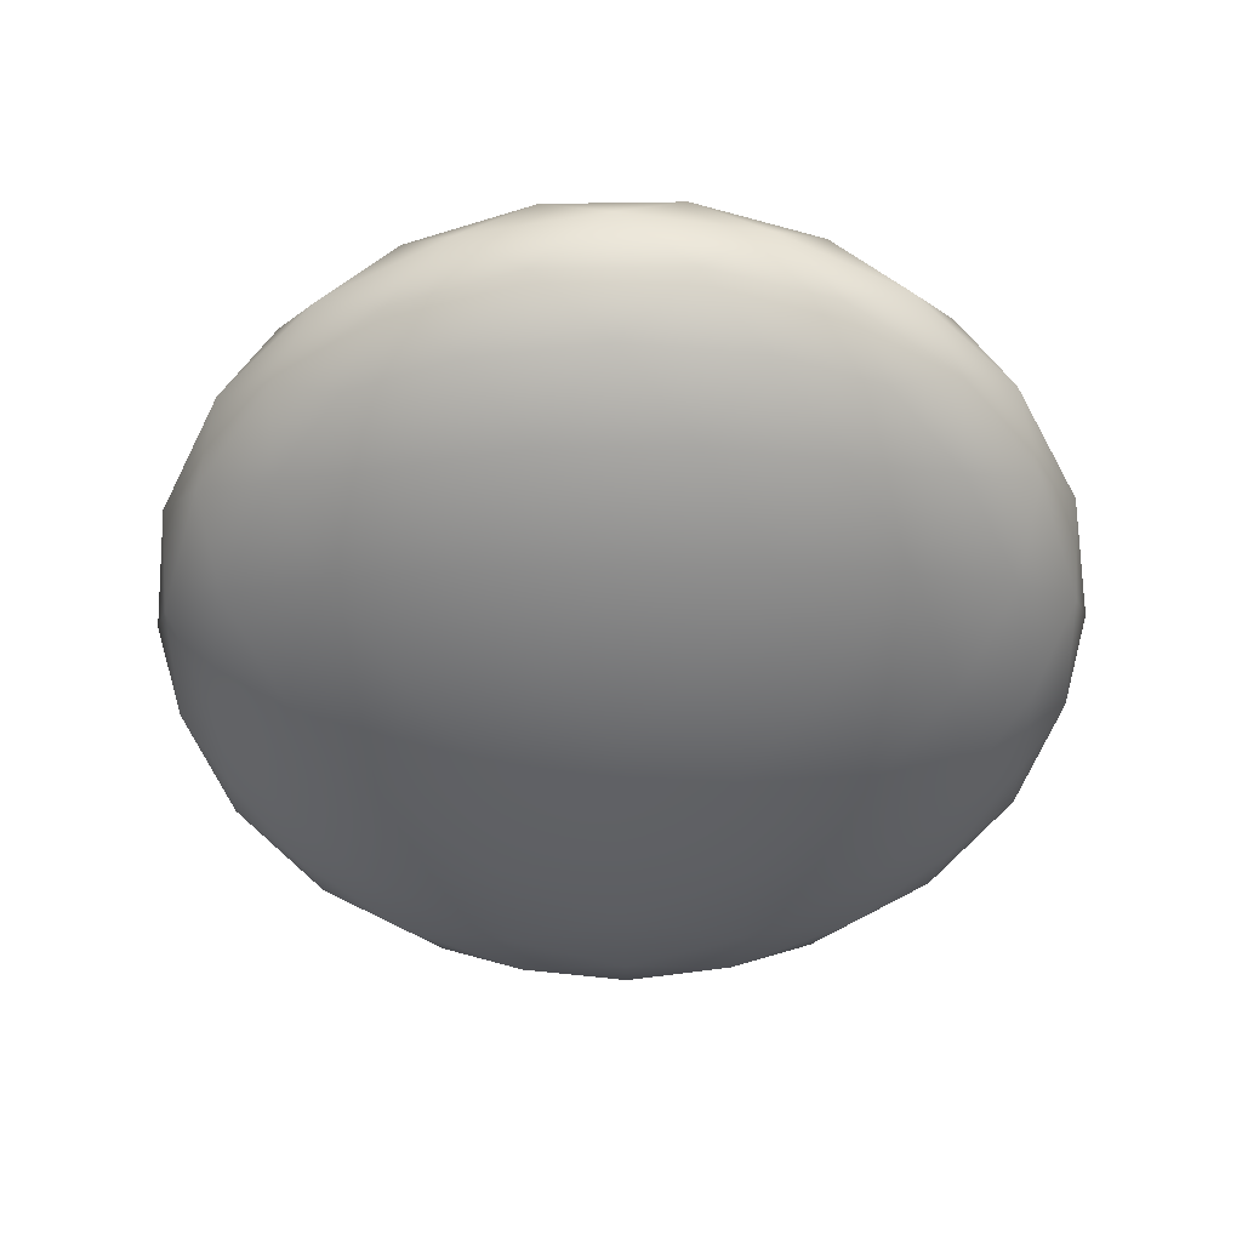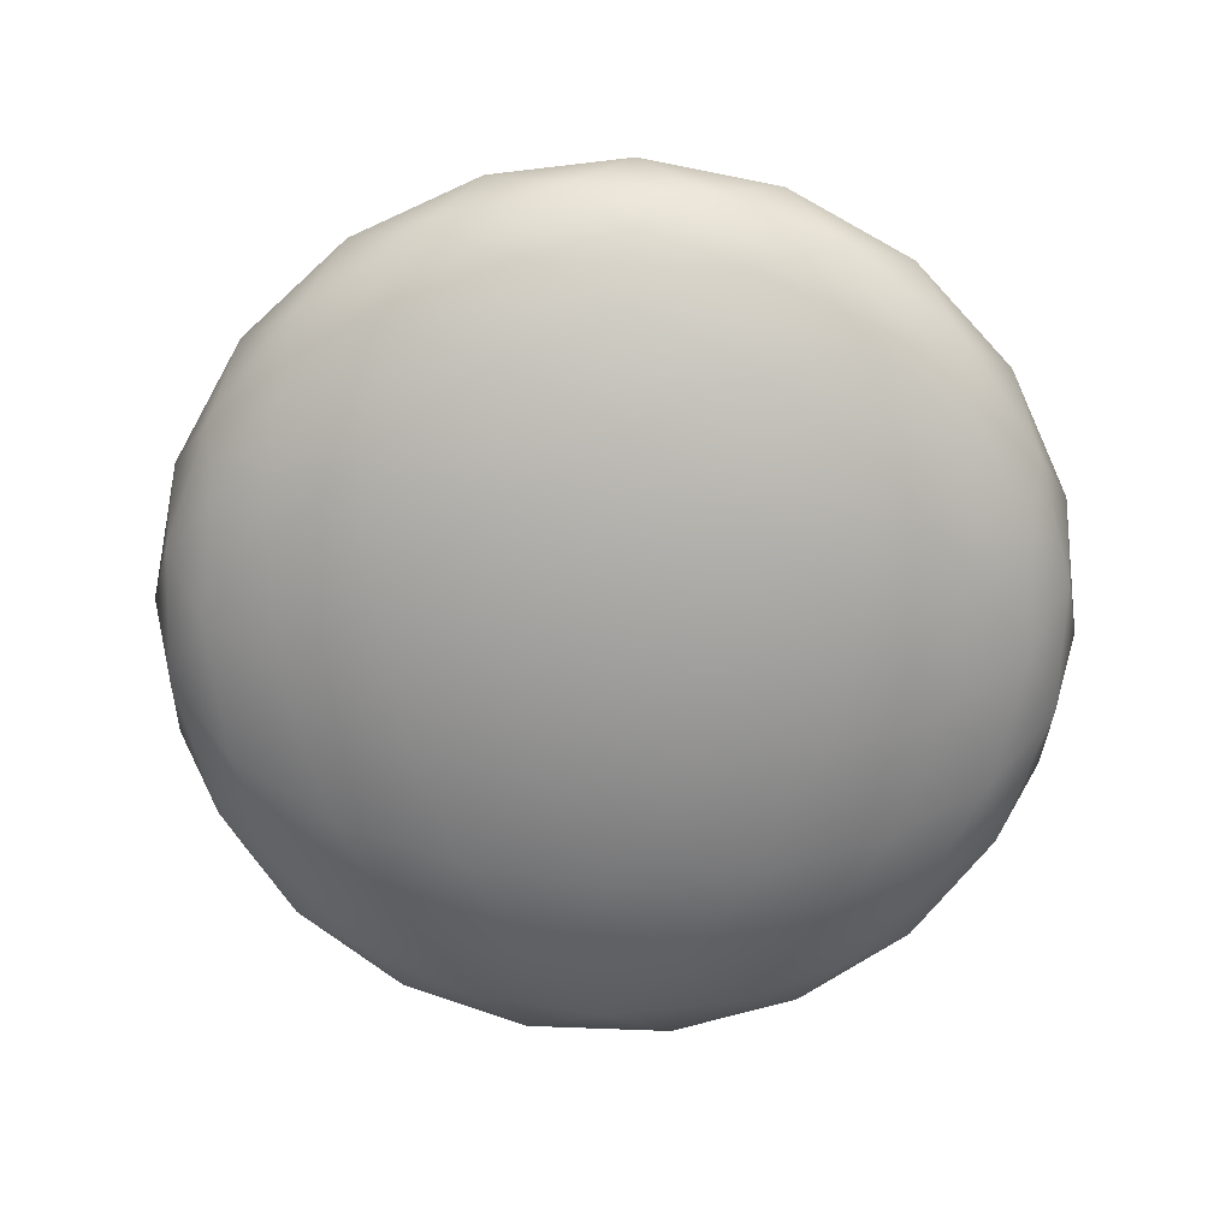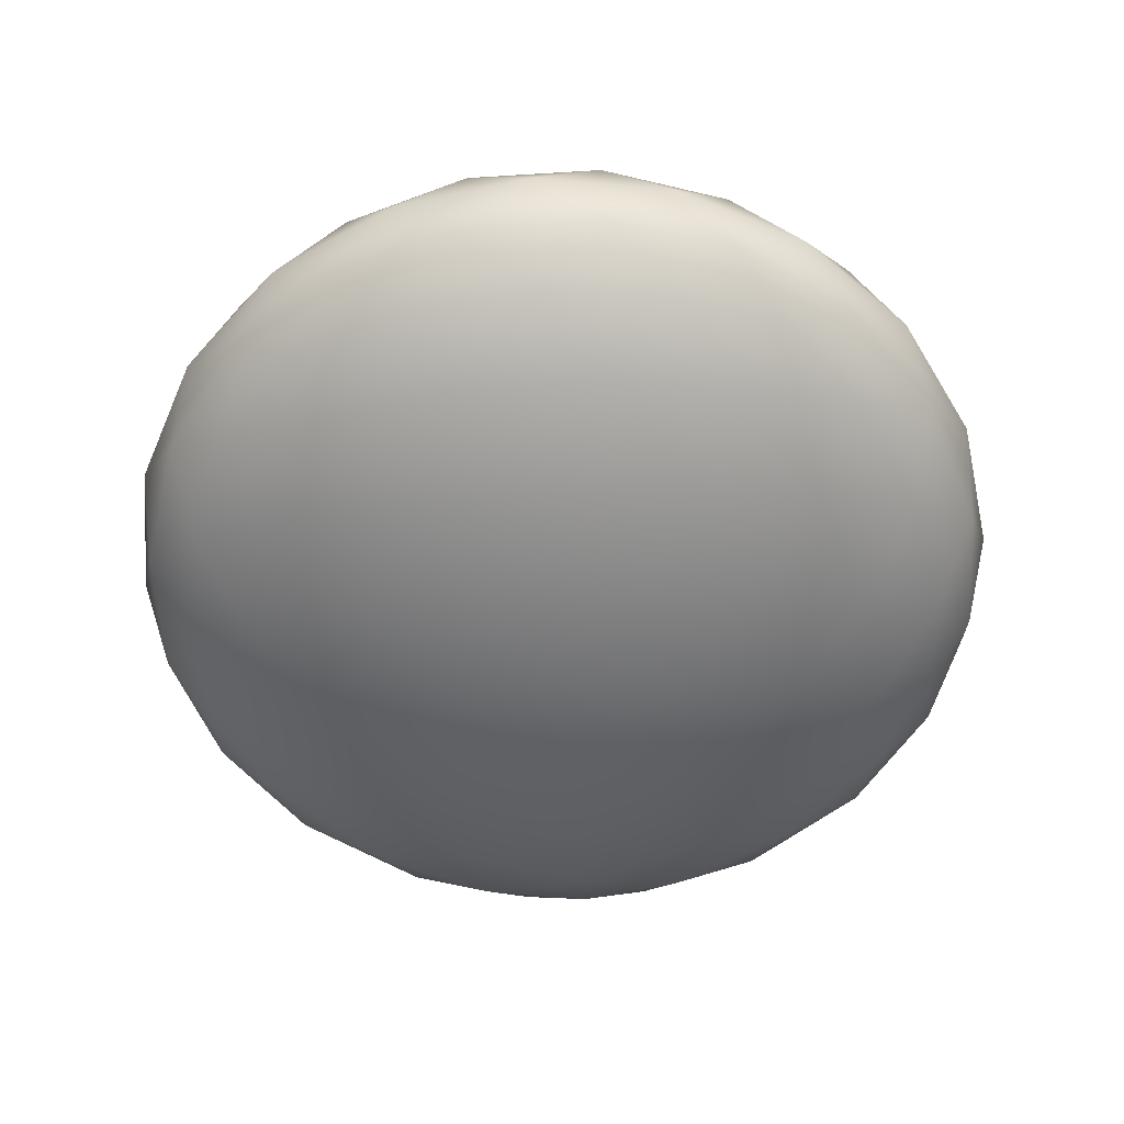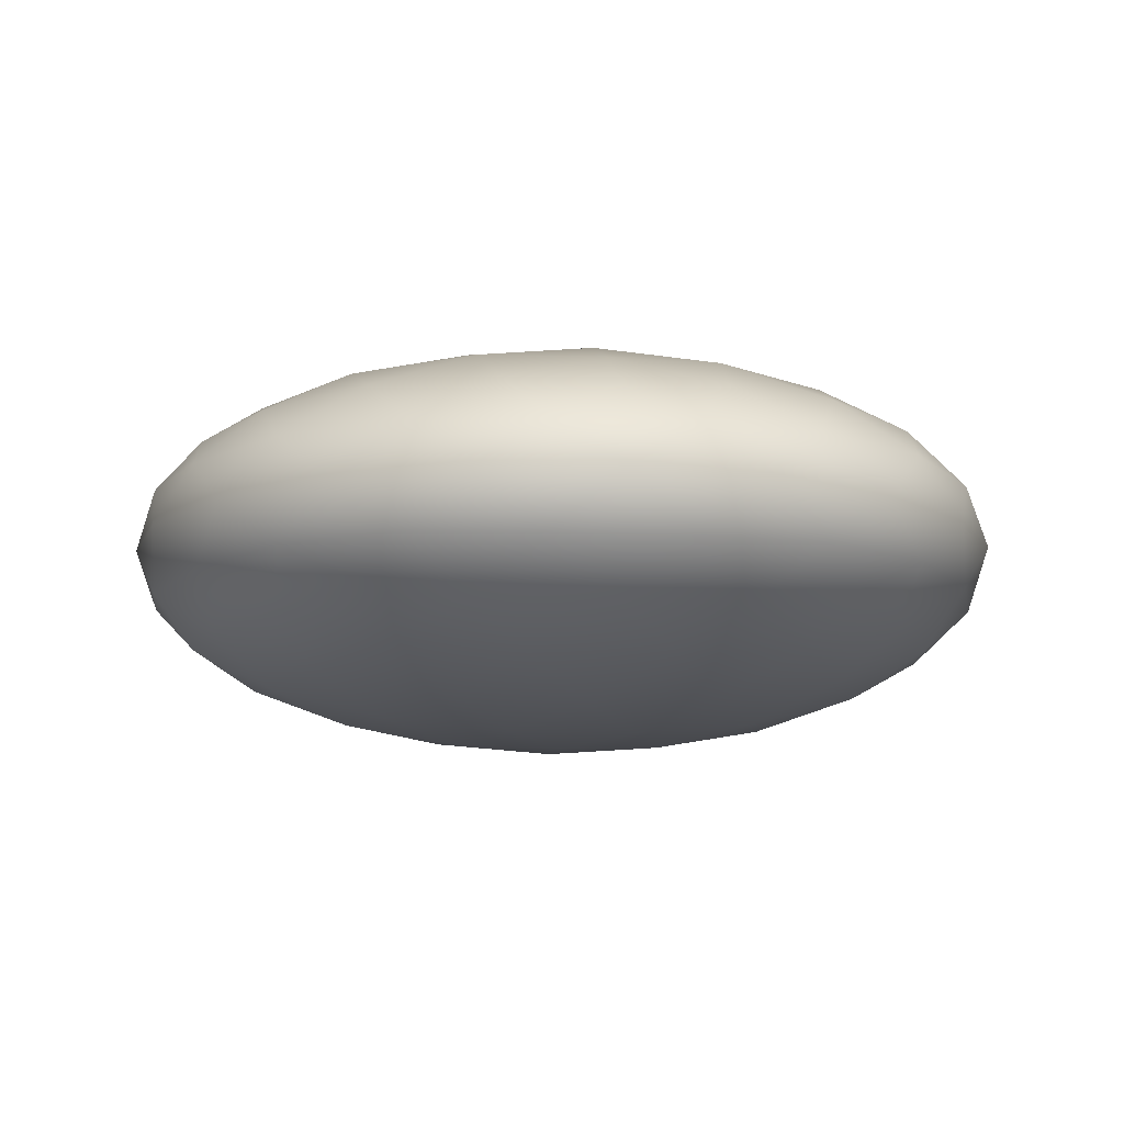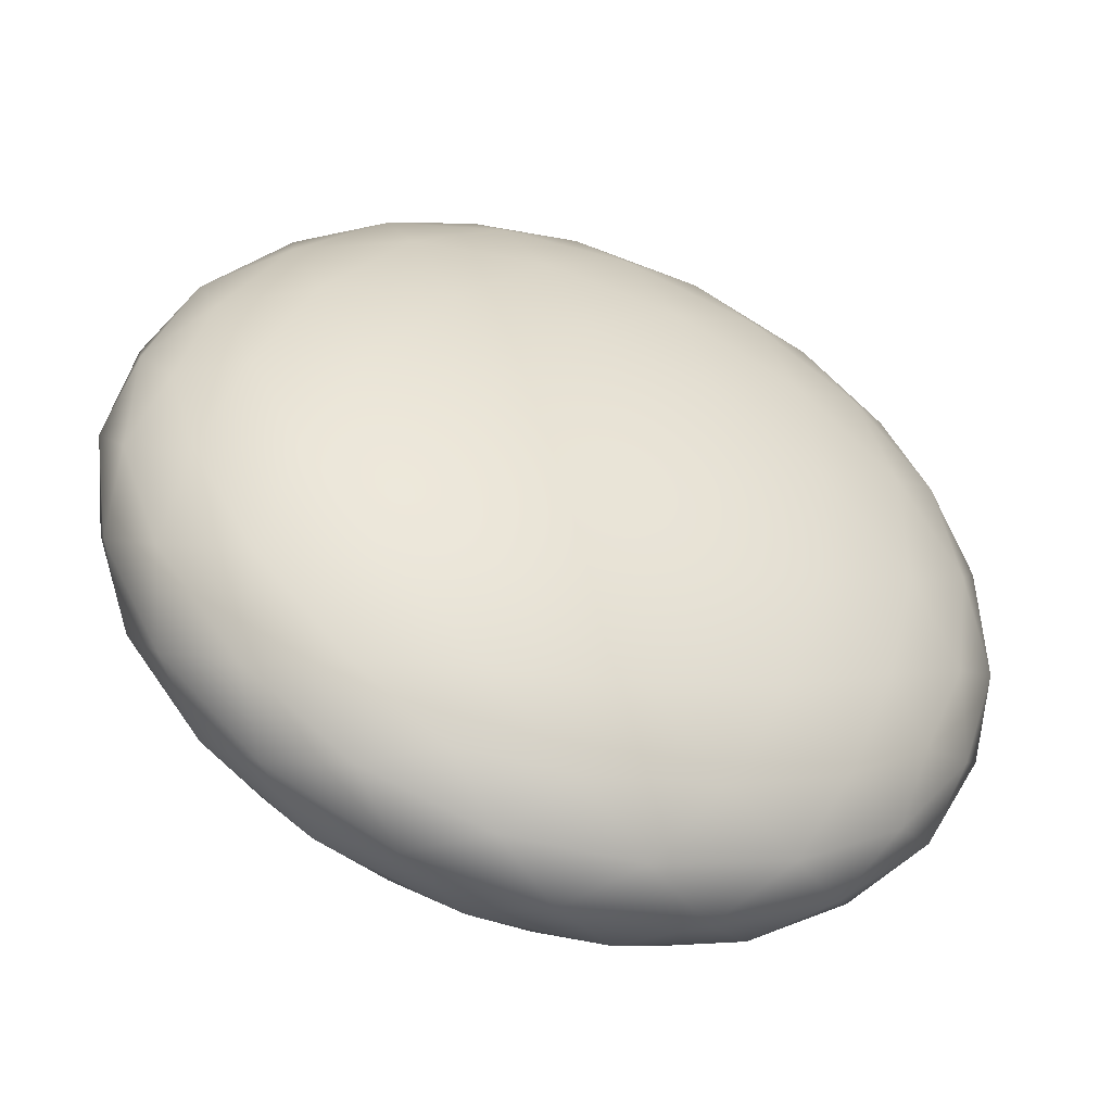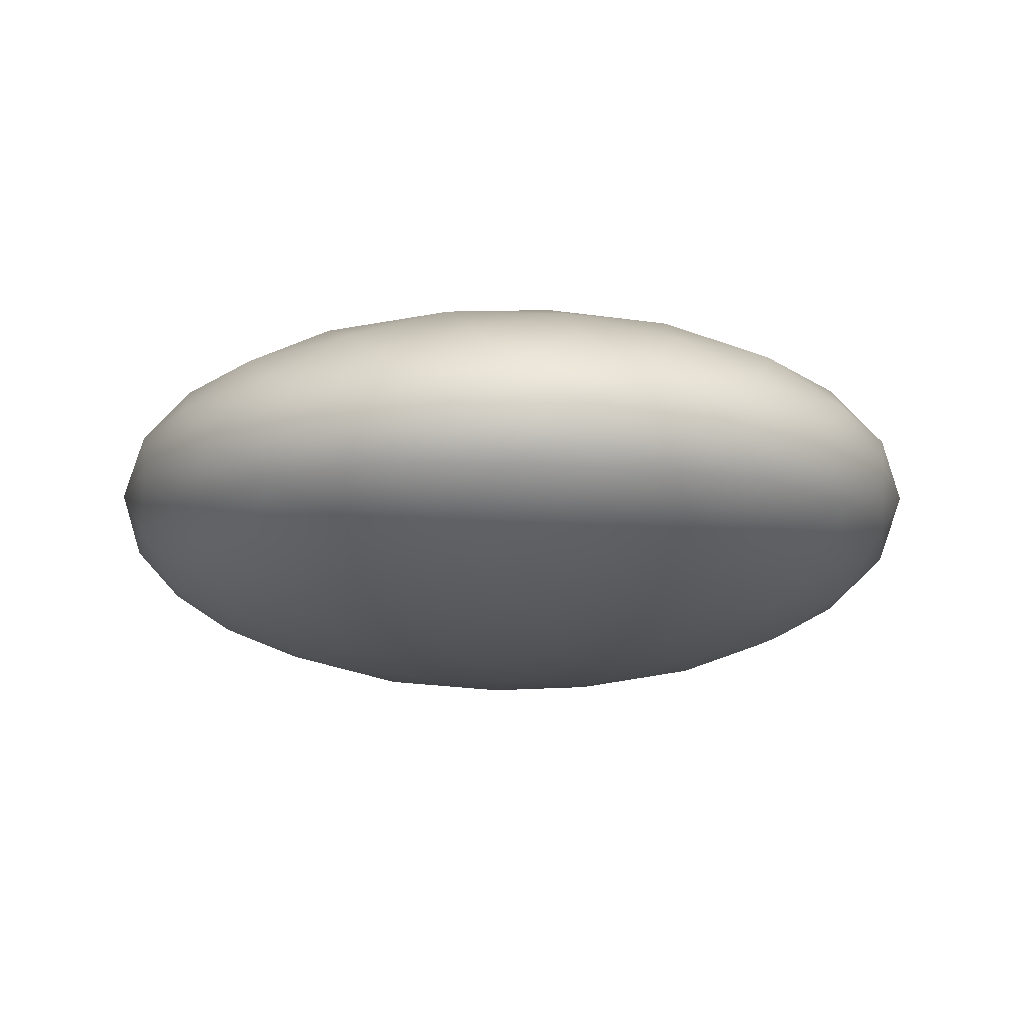
<metadata>
{"format":"obj","ext":"obj","renderer":"f3d","projection":"perspective","resolution":1024,"background":"white","views":[{"elev":-52.0,"azim":162.9,"up":"+Y"},{"elev":-69.6,"azim":-92.3,"up":"+Y"},{"elev":-55.8,"azim":93.7,"up":"+Y"},{"elev":-10.9,"azim":10.5,"up":"+Y"},{"elev":-48.8,"azim":160.6,"up":"+Z"},{"elev":-13.5,"azim":80.2,"up":"+Y"}]}
</metadata>
<code>
o Icosphere
v -0 -0.01034 -0
v 0.01678 -0.004625 0.01219
v -0.006411 -0.004625 0.01973
v -0.02074 -0.004625 -0
v -0.006411 -0.004625 -0.01973
v 0.01678 -0.004625 -0.01219
v 0.006411 0.004625 0.01973
v -0.01678 0.004625 0.01219
v -0.01678 0.004625 -0.01219
v 0.006411 0.004625 -0.01973
v 0.02074 0.004625 -0
v -0 0.01034 -0
v -0.0054 -0.0068 0.01662
v -0.003768 -0.008797 0.0116
v -0.0018 -0.01001 0.00554
v 0.004713 -0.01001 0.003424
v 0.009865 -0.008797 0.007167
v 0.01414 -0.0068 0.01027
v 0.01234 -0.005195 0.01581
v 0.006097 -0.005437 0.01876
v -0.000687 -0.005195 0.02004
v 0.01885 -0.005195 -0.006848
v 0.01973 -0.005437 -0
v 0.01885 -0.005195 0.006848
v 0.004713 -0.01001 -0.003424
v 0.009865 -0.008797 -0.007167
v 0.01414 -0.0068 -0.01027
v -0.01748 -0.0068 -0
v -0.01219 -0.008797 -0
v -0.005825 -0.01001 -0
v -0.01123 -0.005195 0.01662
v -0.01596 -0.005437 0.0116
v -0.01928 -0.005195 0.00554
v -0.0054 -0.0068 -0.01662
v -0.003768 -0.008797 -0.0116
v -0.0018 -0.01001 -0.00554
v -0.01928 -0.005195 -0.00554
v -0.01596 -0.005437 -0.0116
v -0.01123 -0.005195 -0.01662
v -0.000687 -0.005195 -0.02004
v 0.006097 -0.005437 -0.01876
v 0.01234 -0.005195 -0.01581
v 0.02219 0.002597 0.003424
v 0.02206 -0 0.007167
v 0.01996 -0.002597 0.01027
v 0.01996 -0.002597 -0.01027
v 0.02206 -0 -0.007167
v 0.02219 0.002597 -0.003424
v 0.0036 0.002597 0.02216
v -0 -0 0.02319
v -0.0036 -0.002597 0.02216
v 0.01594 -0.002597 0.01581
v 0.01363 -0 0.01876
v 0.01011 0.002597 0.02004
v -0.01996 0.002597 0.01027
v -0.02206 -0 0.007167
v -0.02219 -0.002597 0.003424
v -0.01011 -0.002597 0.02004
v -0.01363 -0 0.01876
v -0.01594 0.002597 0.01581
v -0.01594 0.002597 -0.01581
v -0.01363 -0 -0.01876
v -0.01011 -0.002597 -0.02004
v -0.02219 -0.002597 -0.003424
v -0.02206 -0 -0.007167
v -0.01996 0.002597 -0.01027
v 0.01011 0.002597 -0.02004
v 0.01363 -0 -0.01876
v 0.01594 -0.002597 -0.01581
v -0.0036 -0.002597 -0.02216
v -0 -0 -0.02319
v 0.0036 0.002597 -0.02216
v 0.01928 0.005195 0.00554
v 0.01596 0.005437 0.0116
v 0.01123 0.005195 0.01662
v 0.000687 0.005195 0.02004
v -0.006097 0.005437 0.01876
v -0.01234 0.005195 0.01581
v -0.01885 0.005195 0.006848
v -0.01973 0.005437 -0
v -0.01885 0.005195 -0.006848
v -0.01234 0.005195 -0.01581
v -0.006097 0.005437 -0.01876
v 0.000687 0.005195 -0.02004
v 0.01123 0.005195 -0.01662
v 0.01596 0.005437 -0.0116
v 0.01928 0.005195 -0.00554
v 0.0018 0.01001 0.00554
v 0.003768 0.008797 0.0116
v 0.0054 0.0068 0.01662
v 0.01748 0.0068 -0
v 0.01219 0.008797 -0
v 0.005825 0.01001 -0
v -0.004713 0.01001 0.003424
v -0.009865 0.008797 0.007167
v -0.01414 0.0068 0.01027
v -0.004713 0.01001 -0.003424
v -0.009865 0.008797 -0.007167
v -0.01414 0.0068 -0.01027
v 0.0018 0.01001 -0.00554
v 0.003768 0.008797 -0.0116
v 0.0054 0.0068 -0.01662
v 0.008392 0.00925 -0.006097
v 0.0148 0.007483 -0.006097
v 0.01037 0.007483 -0.01219
v -0.003205 0.00925 -0.009865
v -0.001224 0.007483 -0.01596
v -0.008392 0.007483 -0.01363
v -0.01037 0.00925 -0
v -0.01556 0.007483 -0.003768
v -0.01556 0.007483 0.003768
v -0.003205 0.00925 0.009865
v -0.008392 0.007483 0.01363
v -0.001224 0.007483 0.01596
v 0.008392 0.00925 0.006097
v 0.01037 0.007483 0.01219
v 0.0148 0.007483 0.006097
v 0.01999 0.002858 -0.009865
v 0.01876 -0 -0.01363
v 0.01556 0.002858 -0.01596
v -0.003205 0.002858 -0.02206
v -0.007167 -0 -0.02206
v -0.01037 0.002858 -0.01973
v -0.02197 0.002858 -0.003768
v -0.02319 -0 -0
v -0.02197 0.002858 0.003768
v -0.01037 0.002858 0.01973
v -0.007167 -0 0.02206
v -0.003205 0.002858 0.02206
v 0.01556 0.002858 0.01596
v 0.01876 -0 0.01363
v 0.01999 0.002858 0.009865
v 0.007167 -0 -0.02206
v 0.01037 -0.002858 -0.01973
v 0.003205 -0.002858 -0.02206
v -0.01876 -0 -0.01363
v -0.01556 -0.002858 -0.01596
v -0.01999 -0.002858 -0.009865
v -0.01876 -0 0.01363
v -0.01999 -0.002858 0.009865
v -0.01556 -0.002858 0.01596
v 0.007167 -0 0.02206
v 0.003205 -0.002858 0.02206
v 0.01037 -0.002858 0.01973
v 0.02319 -0 -0
v 0.02197 -0.002858 0.003768
v 0.02197 -0.002858 -0.003768
v 0.008392 -0.007483 -0.01363
v 0.003205 -0.00925 -0.009865
v 0.001224 -0.007483 -0.01596
v -0.01037 -0.007483 -0.01219
v -0.008392 -0.00925 -0.006097
v -0.0148 -0.007483 -0.006097
v -0.0148 -0.007483 0.006097
v -0.008392 -0.00925 0.006097
v -0.01037 -0.007483 0.01219
v 0.01556 -0.007483 -0.003768
v 0.01556 -0.007483 0.003768
v 0.01037 -0.00925 0
v 0.001224 -0.007483 0.01596
v 0.003205 -0.00925 0.009865
v 0.008392 -0.007483 0.01363
f 1 16 15
f 2 18 24
f 1 15 30
f 1 30 36
f 1 36 25
f 2 24 45
f 3 21 51
f 4 33 57
f 5 39 63
f 6 42 69
f 2 45 52
f 3 51 58
f 4 57 64
f 5 63 70
f 6 69 46
f 7 75 90
f 8 78 96
f 9 81 99
f 10 84 102
f 11 87 91
f 93 100 12
f 92 103 93
f 91 104 92
f 93 103 100
f 103 101 100
f 92 104 103
f 104 105 103
f 103 105 101
f 105 102 101
f 91 87 104
f 87 86 104
f 104 86 105
f 86 85 105
f 105 85 102
f 85 10 102
f 100 97 12
f 101 106 100
f 102 107 101
f 100 106 97
f 106 98 97
f 101 107 106
f 107 108 106
f 106 108 98
f 108 99 98
f 102 84 107
f 84 83 107
f 107 83 108
f 83 82 108
f 108 82 99
f 82 9 99
f 97 94 12
f 98 109 97
f 99 110 98
f 97 109 94
f 109 95 94
f 98 110 109
f 110 111 109
f 109 111 95
f 111 96 95
f 99 81 110
f 81 80 110
f 110 80 111
f 80 79 111
f 111 79 96
f 79 8 96
f 94 88 12
f 95 112 94
f 96 113 95
f 94 112 88
f 112 89 88
f 95 113 112
f 113 114 112
f 112 114 89
f 114 90 89
f 96 78 113
f 78 77 113
f 113 77 114
f 77 76 114
f 114 76 90
f 76 7 90
f 88 93 12
f 89 115 88
f 90 116 89
f 88 115 93
f 115 92 93
f 89 116 115
f 116 117 115
f 115 117 92
f 117 91 92
f 90 75 116
f 75 74 116
f 116 74 117
f 74 73 117
f 117 73 91
f 73 11 91
f 48 87 11
f 47 118 48
f 46 119 47
f 48 118 87
f 118 86 87
f 47 119 118
f 119 120 118
f 118 120 86
f 120 85 86
f 46 69 119
f 69 68 119
f 119 68 120
f 68 67 120
f 120 67 85
f 67 10 85
f 72 84 10
f 71 121 72
f 70 122 71
f 72 121 84
f 121 83 84
f 71 122 121
f 122 123 121
f 121 123 83
f 123 82 83
f 70 63 122
f 63 62 122
f 122 62 123
f 62 61 123
f 123 61 82
f 61 9 82
f 66 81 9
f 65 124 66
f 64 125 65
f 66 124 81
f 124 80 81
f 65 125 124
f 125 126 124
f 124 126 80
f 126 79 80
f 64 57 125
f 57 56 125
f 125 56 126
f 56 55 126
f 126 55 79
f 55 8 79
f 60 78 8
f 59 127 60
f 58 128 59
f 60 127 78
f 127 77 78
f 59 128 127
f 128 129 127
f 127 129 77
f 129 76 77
f 58 51 128
f 51 50 128
f 128 50 129
f 50 49 129
f 129 49 76
f 49 7 76
f 54 75 7
f 53 130 54
f 52 131 53
f 54 130 75
f 130 74 75
f 53 131 130
f 131 132 130
f 130 132 74
f 132 73 74
f 52 45 131
f 45 44 131
f 131 44 132
f 44 43 132
f 132 43 73
f 43 11 73
f 67 72 10
f 68 133 67
f 69 134 68
f 67 133 72
f 133 71 72
f 68 134 133
f 134 135 133
f 133 135 71
f 135 70 71
f 69 42 134
f 42 41 134
f 134 41 135
f 41 40 135
f 135 40 70
f 40 5 70
f 61 66 9
f 62 136 61
f 63 137 62
f 61 136 66
f 136 65 66
f 62 137 136
f 137 138 136
f 136 138 65
f 138 64 65
f 63 39 137
f 39 38 137
f 137 38 138
f 38 37 138
f 138 37 64
f 37 4 64
f 55 60 8
f 56 139 55
f 57 140 56
f 55 139 60
f 139 59 60
f 56 140 139
f 140 141 139
f 139 141 59
f 141 58 59
f 57 33 140
f 33 32 140
f 140 32 141
f 32 31 141
f 141 31 58
f 31 3 58
f 49 54 7
f 50 142 49
f 51 143 50
f 49 142 54
f 142 53 54
f 50 143 142
f 143 144 142
f 142 144 53
f 144 52 53
f 51 21 143
f 21 20 143
f 143 20 144
f 20 19 144
f 144 19 52
f 19 2 52
f 43 48 11
f 44 145 43
f 45 146 44
f 43 145 48
f 145 47 48
f 44 146 145
f 146 147 145
f 145 147 47
f 147 46 47
f 45 24 146
f 24 23 146
f 146 23 147
f 23 22 147
f 147 22 46
f 22 6 46
f 27 42 6
f 26 148 27
f 25 149 26
f 27 148 42
f 148 41 42
f 26 149 148
f 149 150 148
f 148 150 41
f 150 40 41
f 25 36 149
f 36 35 149
f 149 35 150
f 35 34 150
f 150 34 40
f 34 5 40
f 34 39 5
f 35 151 34
f 36 152 35
f 34 151 39
f 151 38 39
f 35 152 151
f 152 153 151
f 151 153 38
f 153 37 38
f 36 30 152
f 30 29 152
f 152 29 153
f 29 28 153
f 153 28 37
f 28 4 37
f 28 33 4
f 29 154 28
f 30 155 29
f 28 154 33
f 154 32 33
f 29 155 154
f 155 156 154
f 154 156 32
f 156 31 32
f 30 15 155
f 15 14 155
f 155 14 156
f 14 13 156
f 156 13 31
f 13 3 31
f 22 27 6
f 23 157 22
f 24 158 23
f 22 157 27
f 157 26 27
f 23 158 157
f 158 159 157
f 157 159 26
f 159 25 26
f 24 18 158
f 18 17 158
f 158 17 159
f 17 16 159
f 159 16 25
f 16 1 25
f 13 21 3
f 14 160 13
f 15 161 14
f 13 160 21
f 160 20 21
f 14 161 160
f 161 162 160
f 160 162 20
f 162 19 20
f 15 16 161
f 16 17 161
f 161 17 162
f 17 18 162
f 162 18 19
f 18 2 19

</code>
